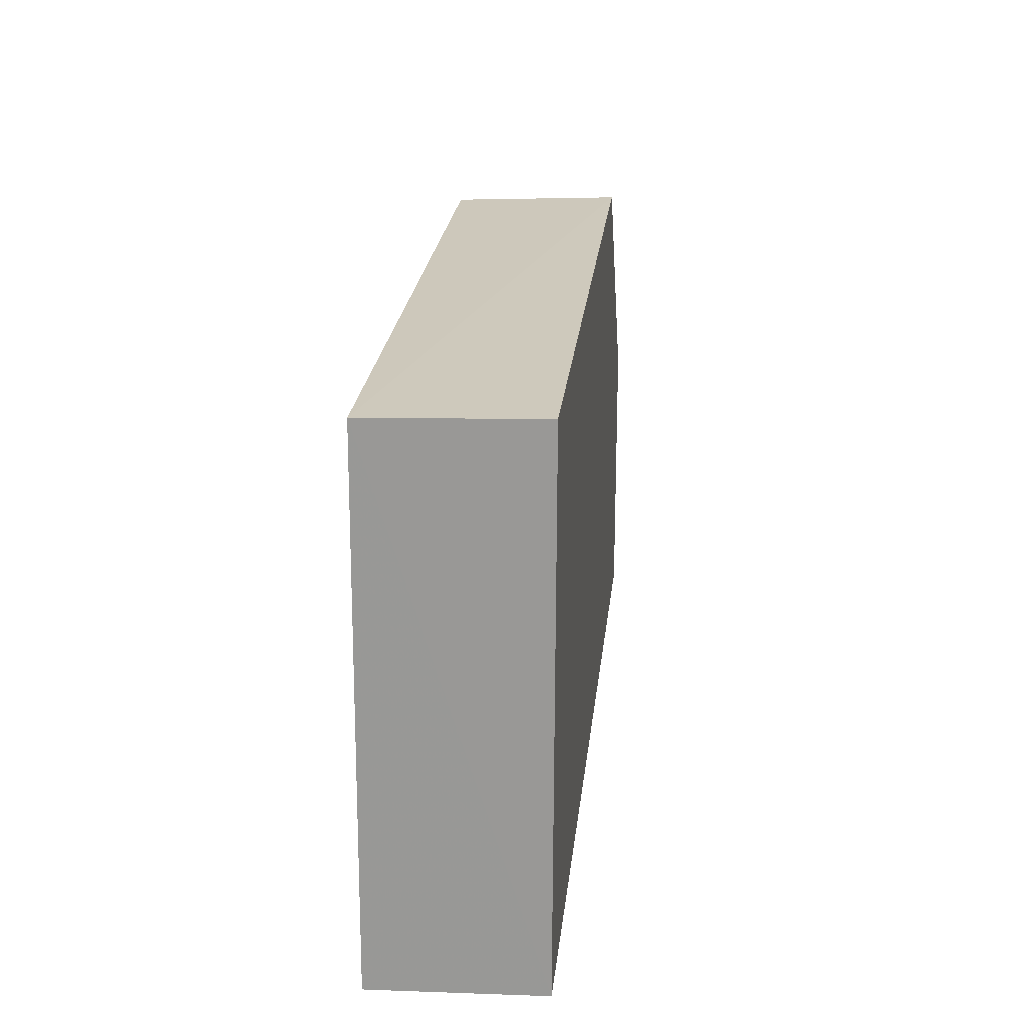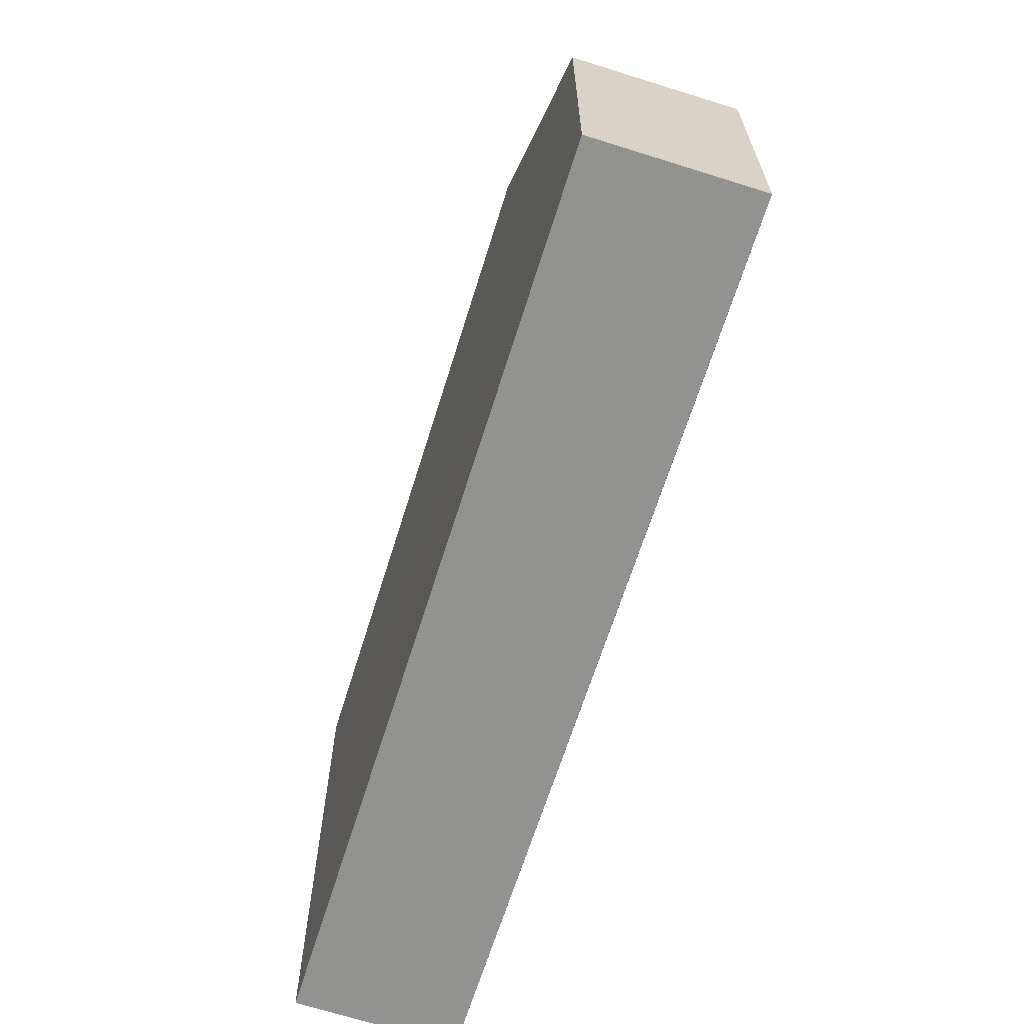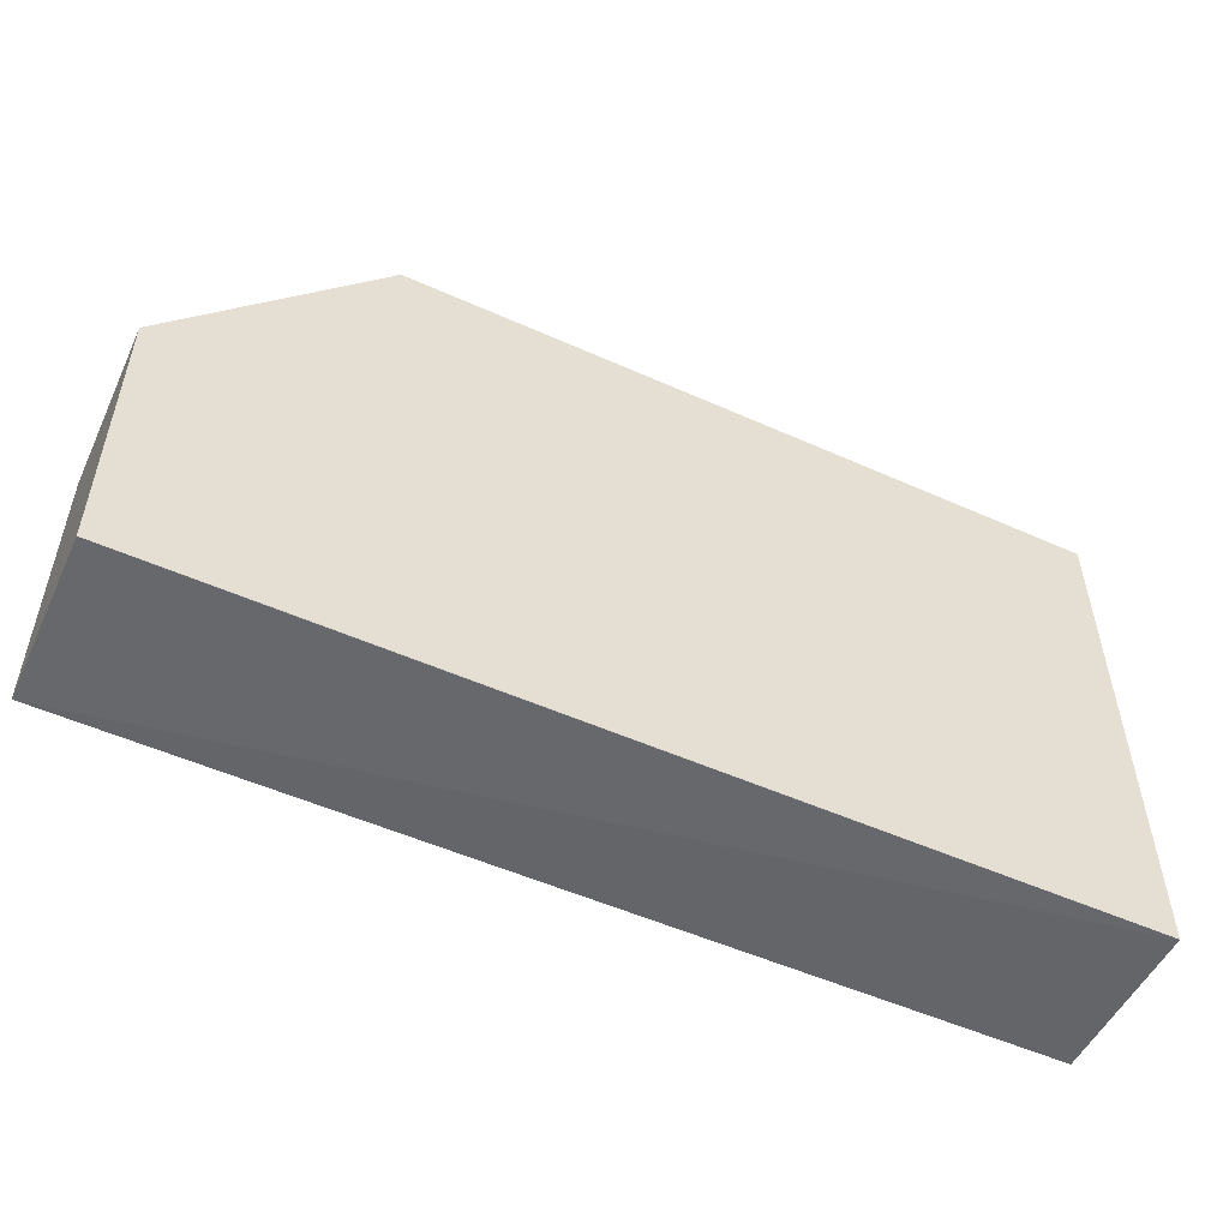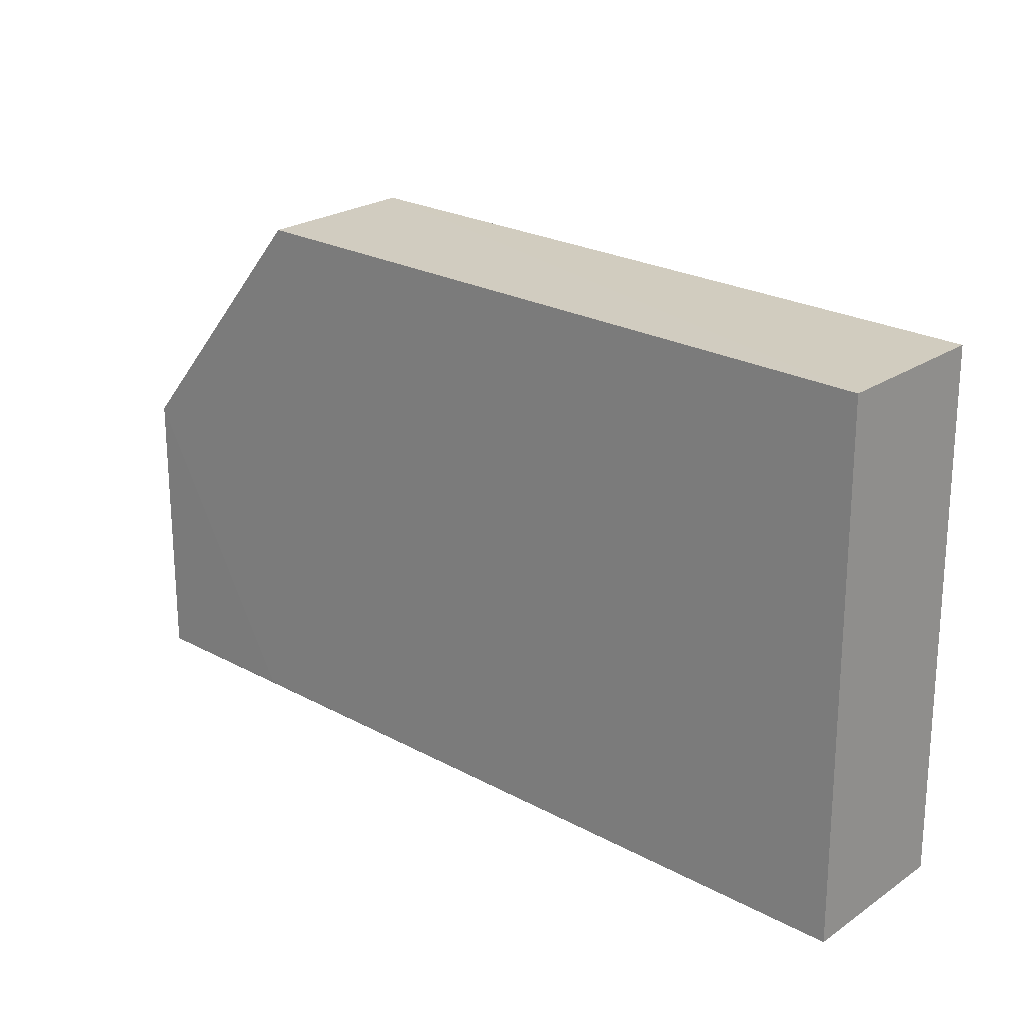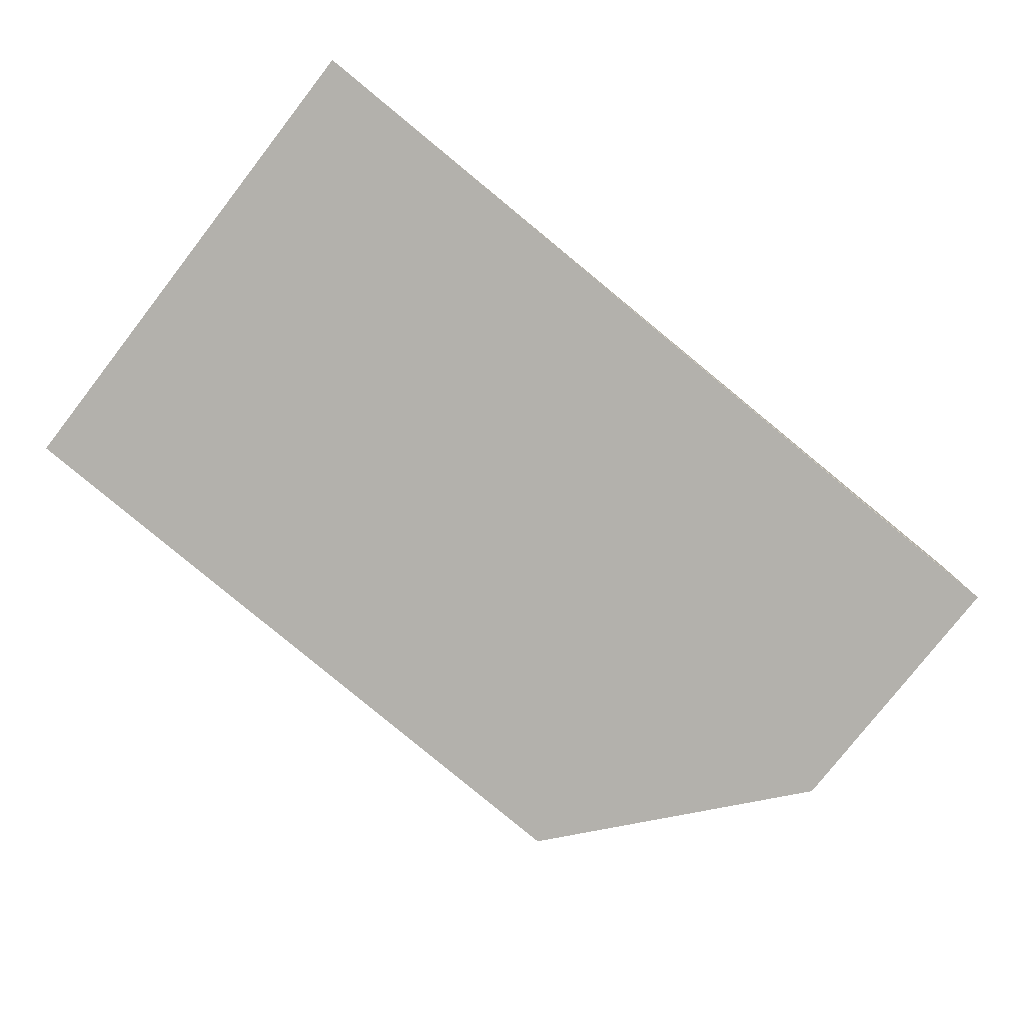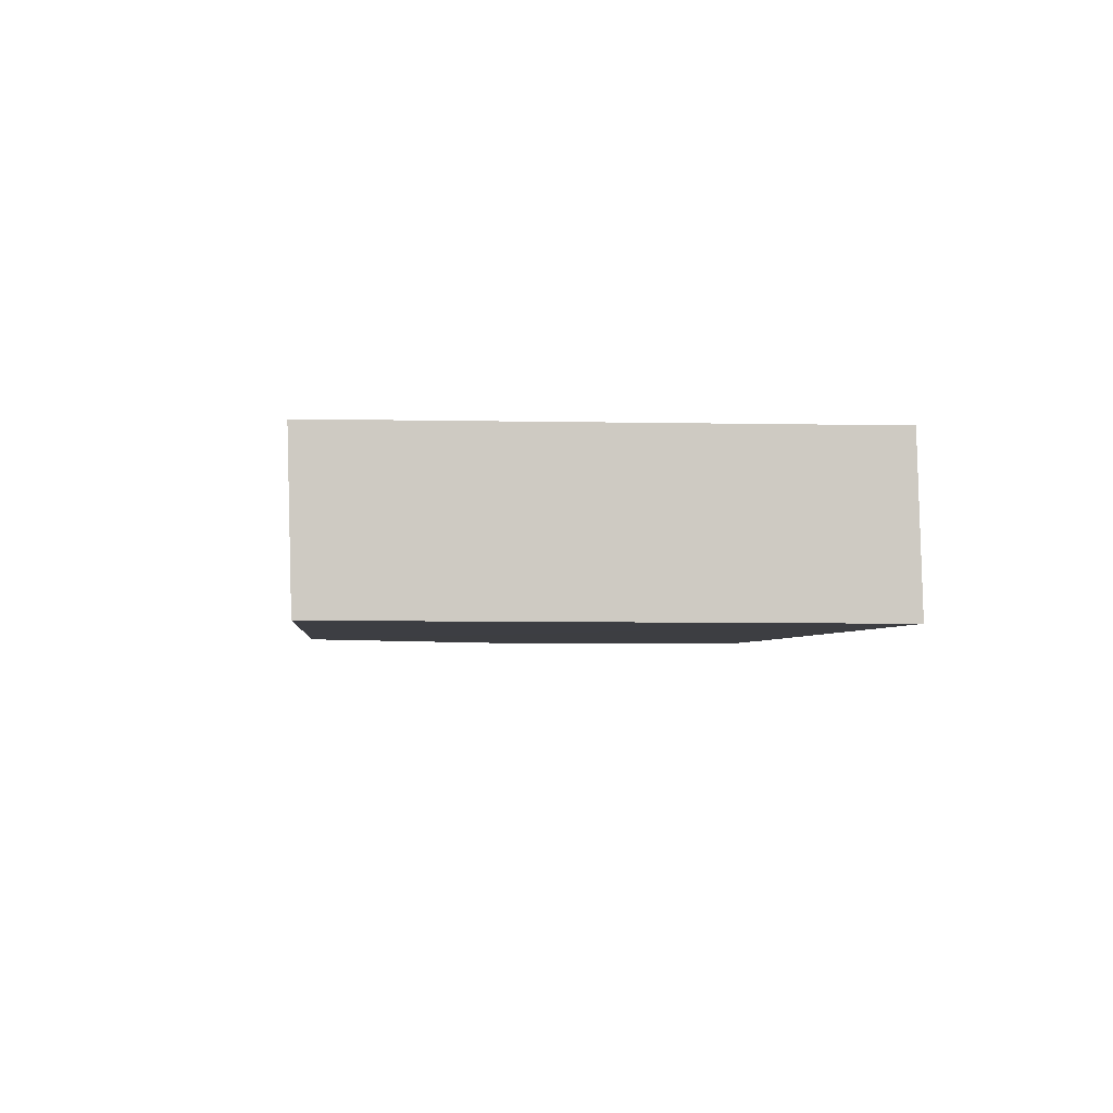
<metadata>
{"format":"obj","ext":"obj","renderer":"f3d","projection":"perspective","resolution":1024,"background":"white","views":[{"elev":20.7,"azim":-84.0,"up":"+Y"},{"elev":-64.9,"azim":72.6,"up":"+Y"},{"elev":-52.6,"azim":155.4,"up":"+Y"},{"elev":21.3,"azim":-138.0,"up":"+Y"},{"elev":-79.1,"azim":-38.1,"up":"+Z"},{"elev":-3.6,"azim":-93.7,"up":"+Z"}]}
</metadata>
<code>
v -0.01057 0.008834 0.01652
v -0.001891 -0.01338 0.01651
v -0.001888 -0.001441 0.009565
v -0.04002 0.007558 0.009609
v -0.04011 -0.01413 0.01648
v -0.01057 0.008569 0.00958
v -0.001888 -0.001441 0.01651
v -0.04001 0.007751 0.01653
v -0.04011 -0.01433 0.009536
v -0.00189 -0.01345 0.009563
v -0.00889 -0.01359 0.009544
f 6 1 3
f 6 4 1
f 7 3 1
f 8 5 2
f 8 1 4
f 8 4 5
f 8 7 1
f 8 2 7
f 9 2 5
f 9 5 4
f 9 6 3
f 9 4 6
f 10 2 9
f 10 7 2
f 10 3 7
f 11 10 9
f 11 9 3
f 11 3 10

</code>
